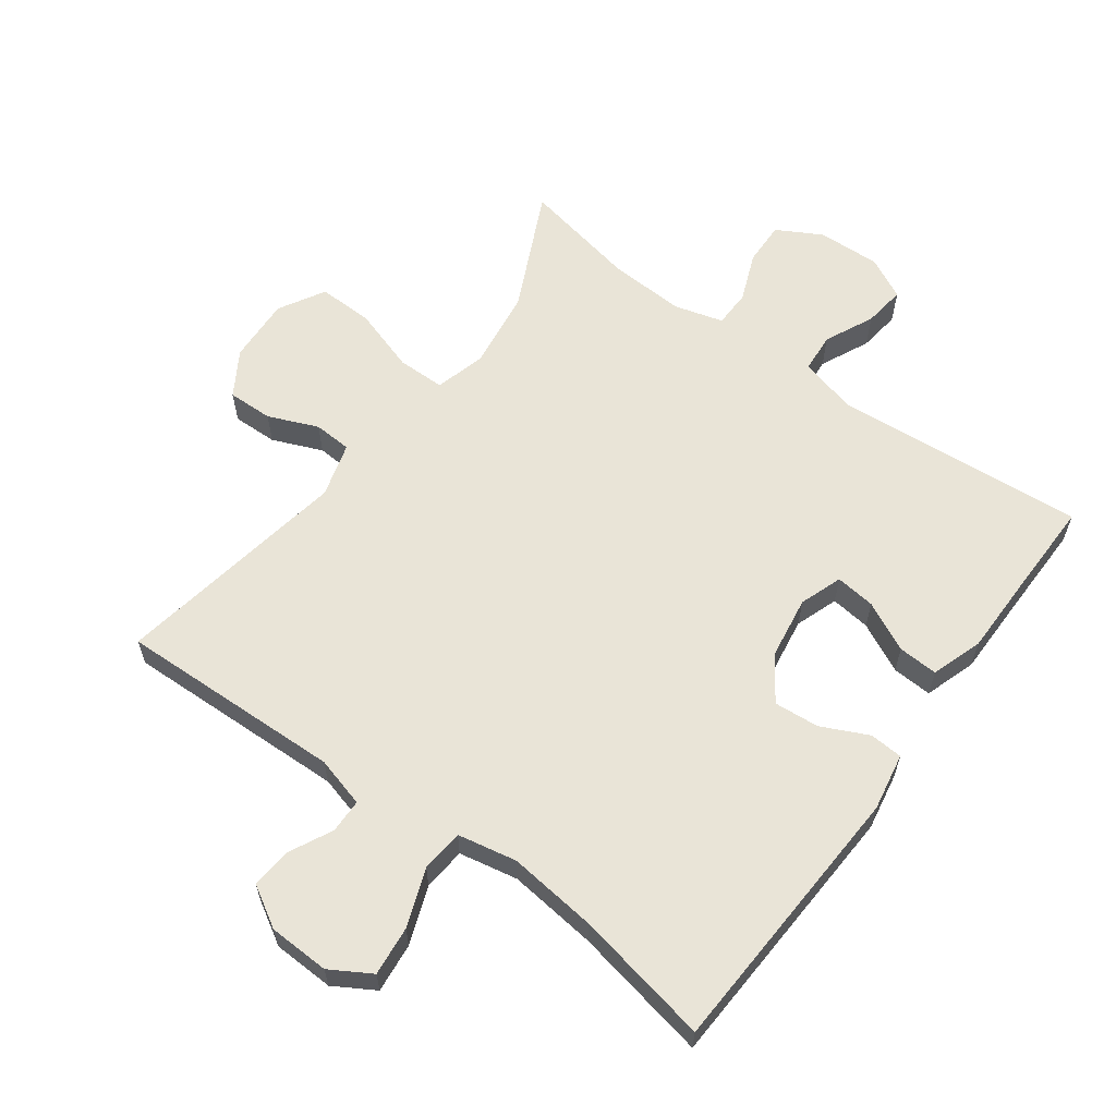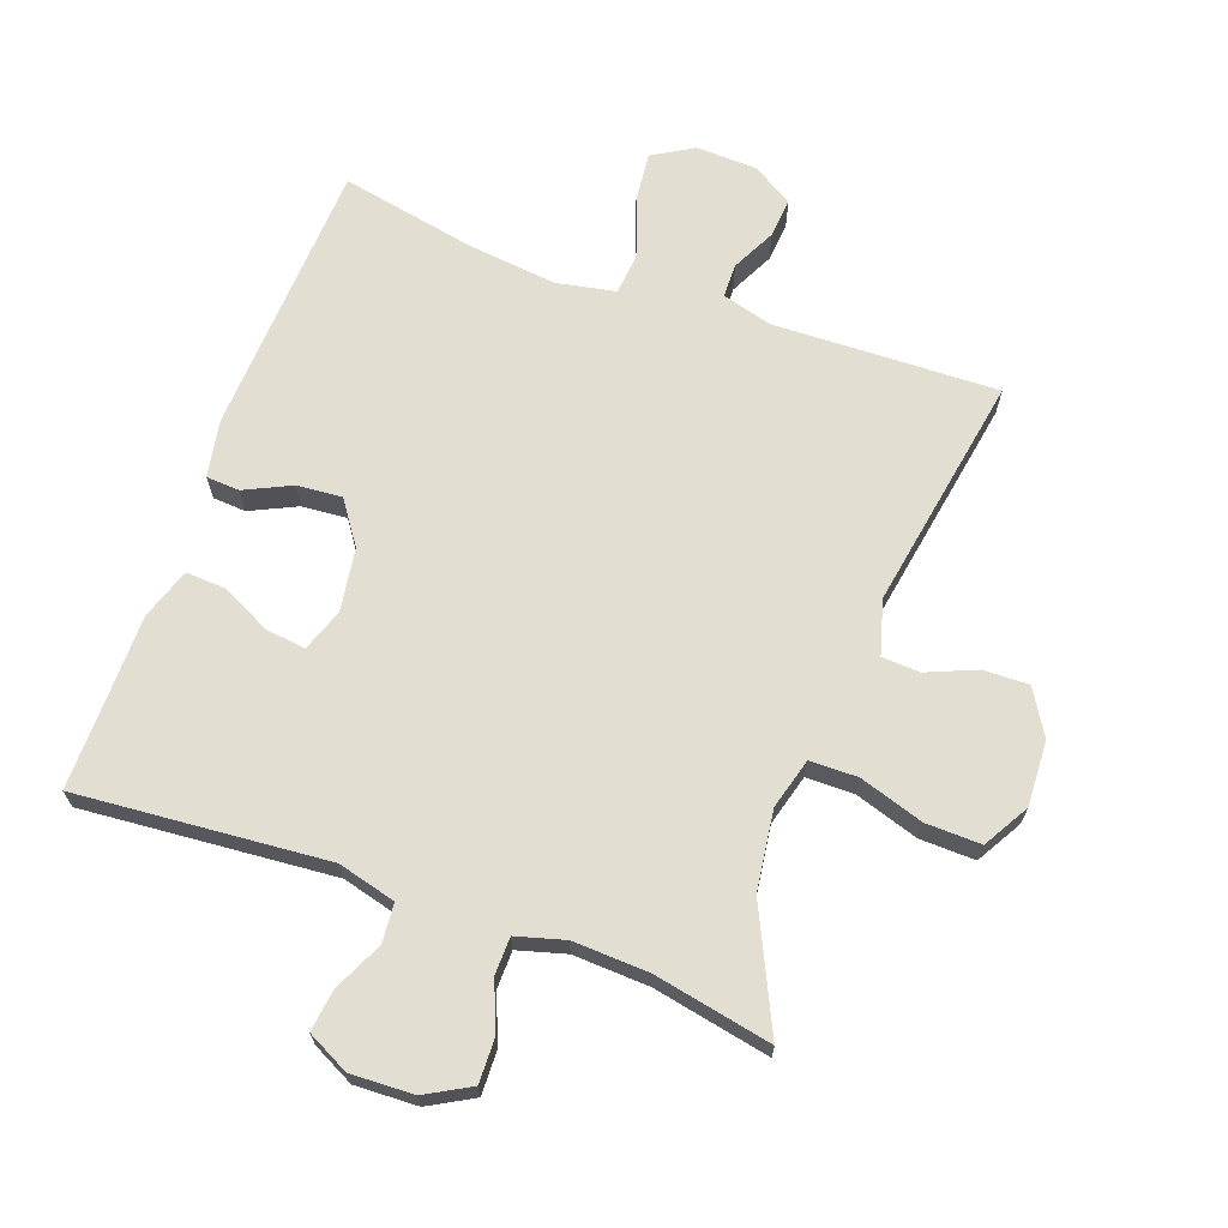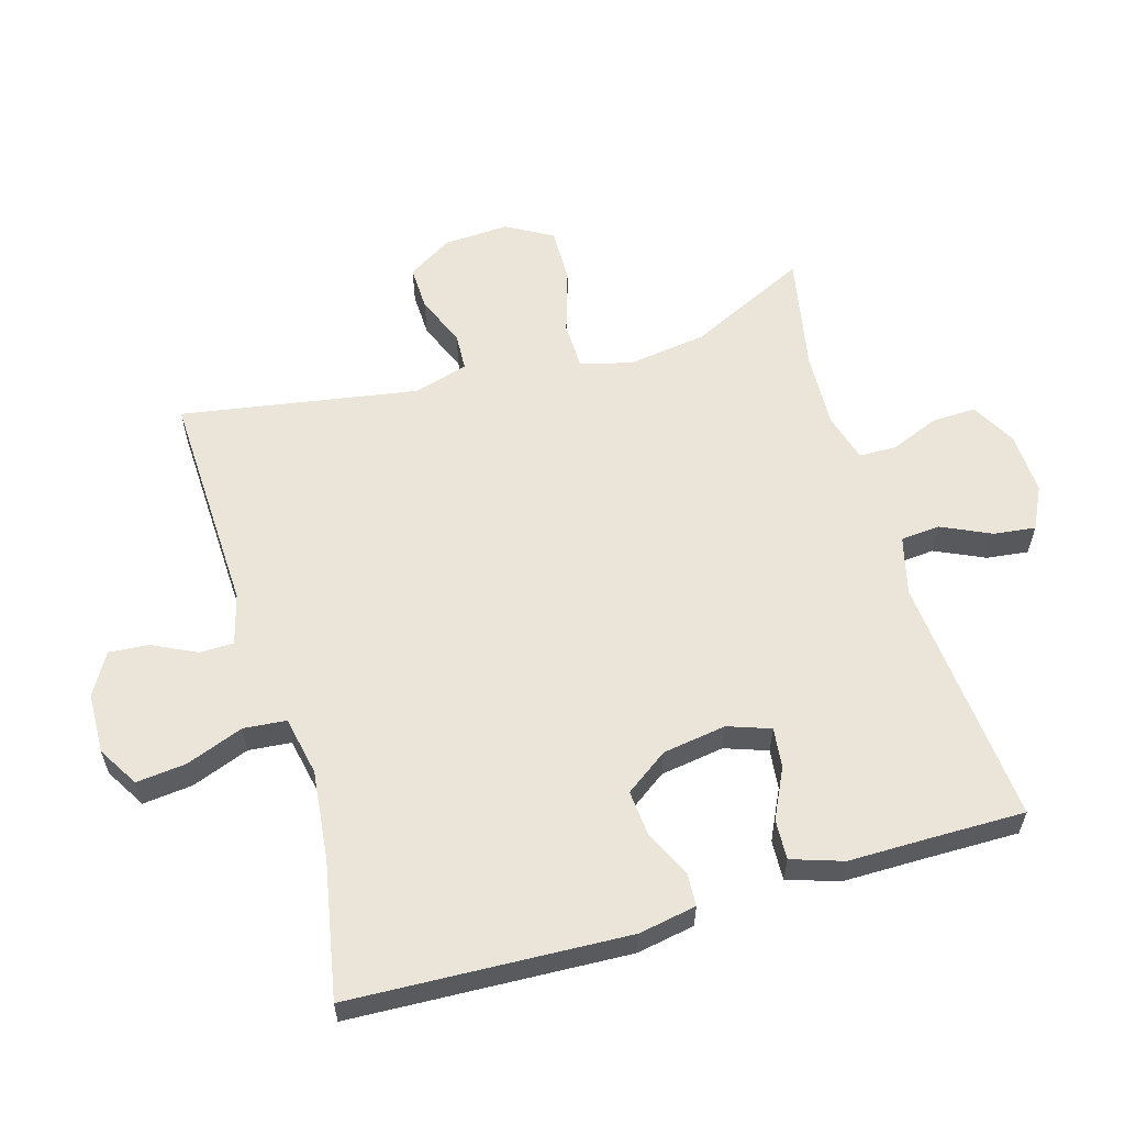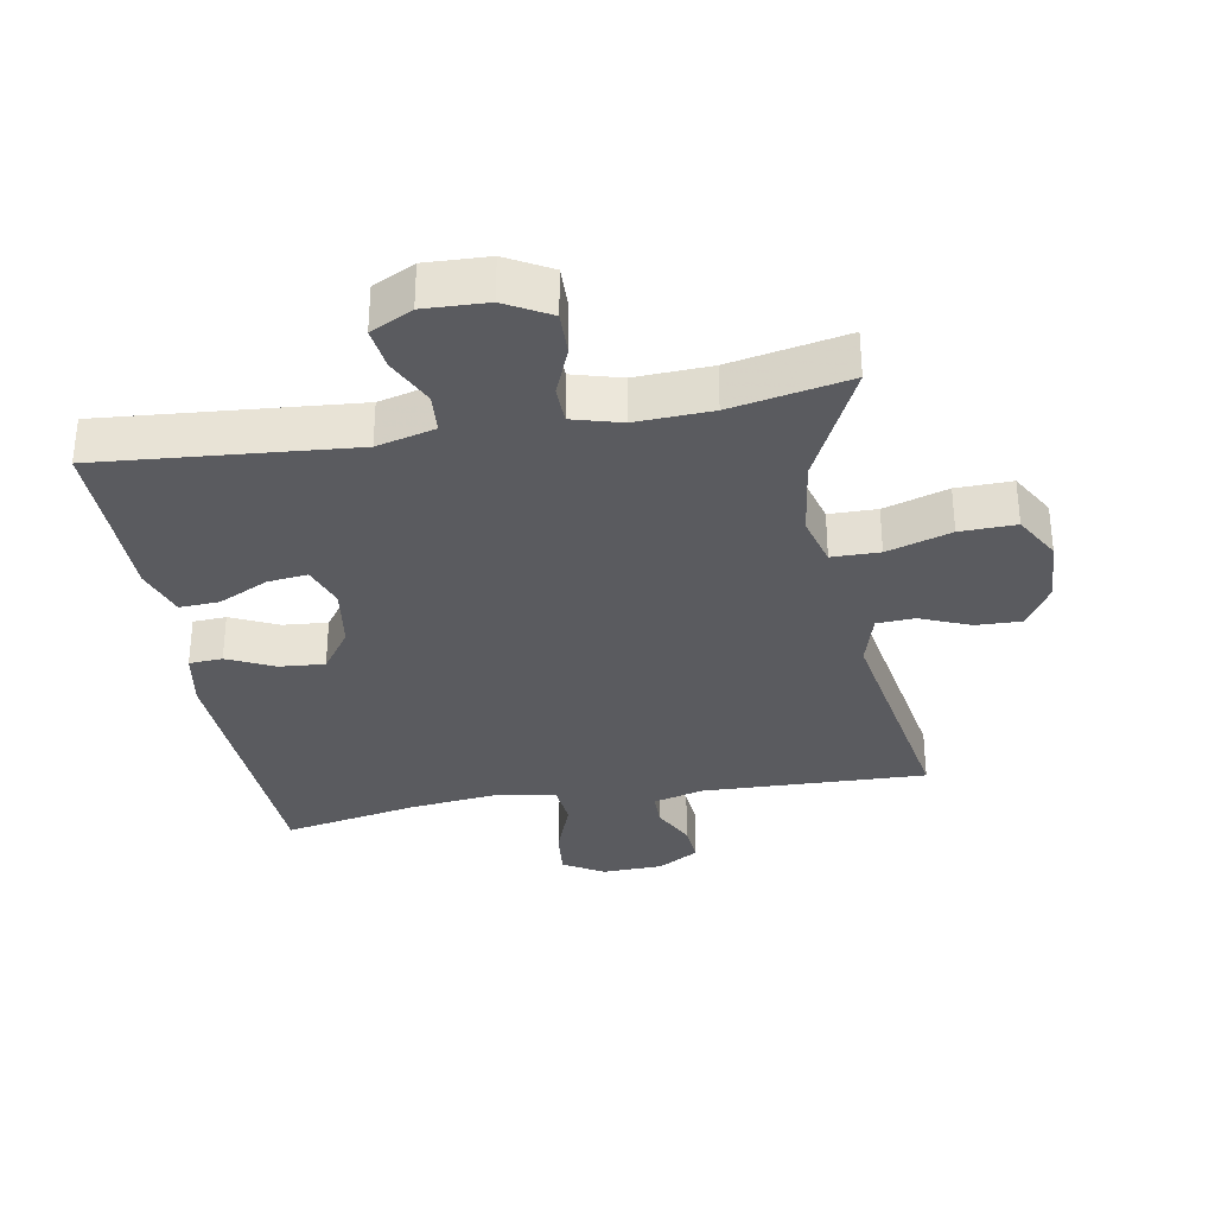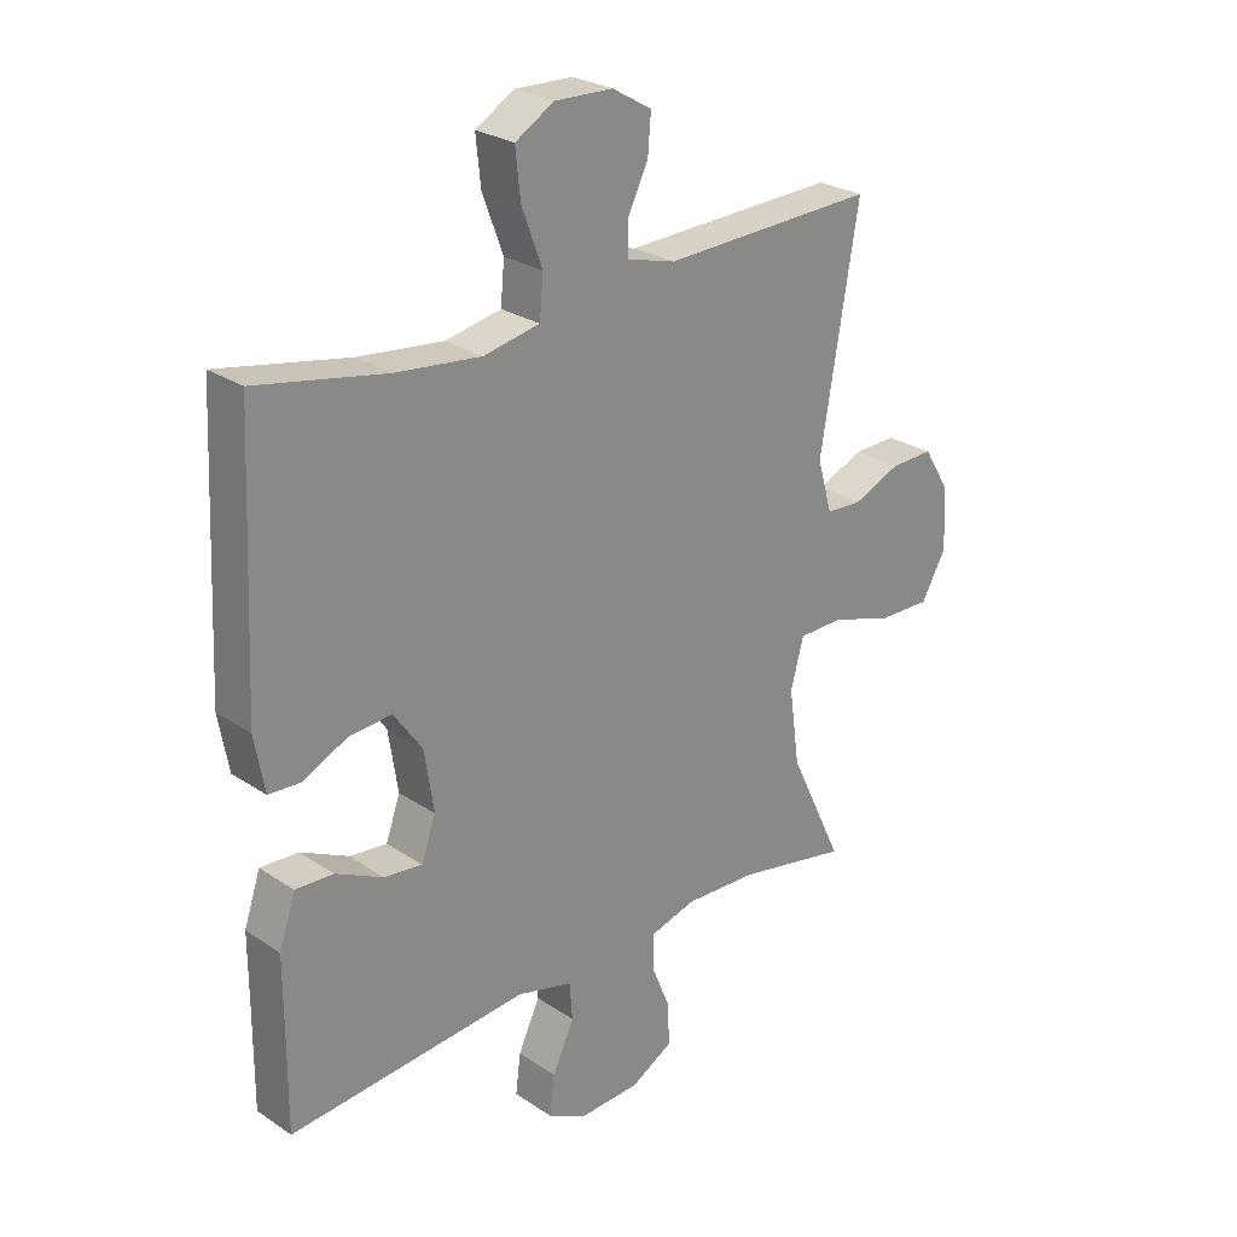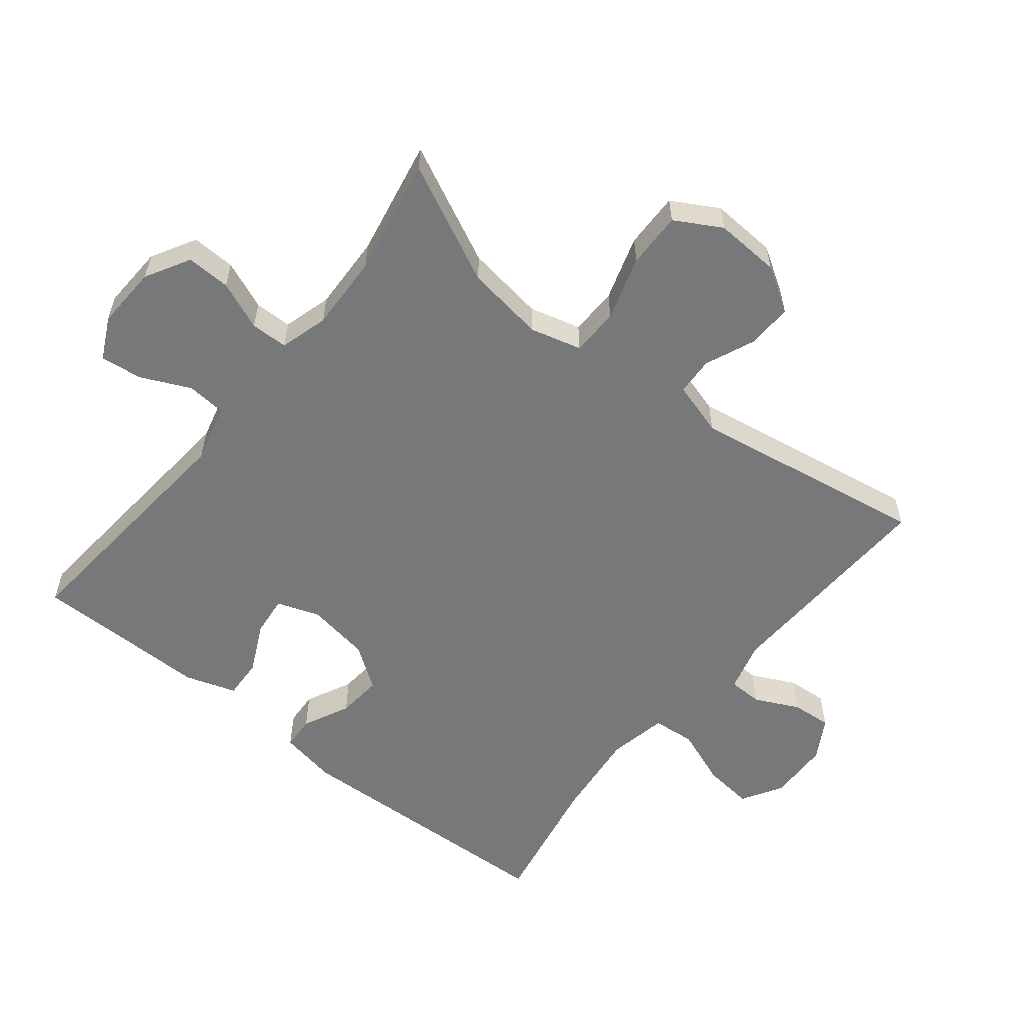
<metadata>
{"format":"obj","ext":"obj","renderer":"f3d","projection":"perspective","resolution":1024,"background":"white","views":[{"elev":61.2,"azim":36.4,"up":"+Y"},{"elev":67.7,"azim":-159.9,"up":"+Y"},{"elev":59.0,"azim":73.6,"up":"+Y"},{"elev":-32.8,"azim":-169.8,"up":"+Y"},{"elev":26.1,"azim":136.5,"up":"+Z"},{"elev":-57.3,"azim":-128.9,"up":"+Y"}]}
</metadata>
<code>
v -0.5 0.07 -0.5
v -0.413 0.07 -0.318
v -0.396 0.07 -0.197
v -0.417 0.07 -0.119
v -0.49 0.07 -0.118
v -0.588 0.07 -0.149
v -0.673 0.07 -0.151
v -0.713 0.07 -0.081
v -0.708 0.07 0.019
v -0.666 0.07 0.087
v -0.597 0.07 0.085
v -0.521 0.07 0.053
v -0.463 0.07 0.056
v -0.439 0.07 0.139
v -0.5 0.07 0.5
v -0.157 0.07 0.488
v -0.08 0.07 0.509
v -0.079 0.07 0.561
v -0.112 0.07 0.628
v -0.117 0.07 0.689
v -0.054 0.07 0.726
v 0.039 0.07 0.729
v 0.101 0.07 0.692
v 0.093 0.07 0.616
v 0.06 0.07 0.528
v 0.066 0.07 0.463
v 0.156 0.07 0.445
v 0.292 0.07 0.46
v 0.5 0.07 0.5
v 0.52 0.07 0.077
v 0.504 0.07 -0.011
v 0.453 0.07 -0.014
v 0.382 0.07 0.02
v 0.313 0.07 0.026
v 0.267 0.07 -0.039
v 0.252 0.07 -0.136
v 0.275 0.07 -0.201
v 0.336 0.07 -0.194
v 0.412 0.07 -0.157
v 0.473 0.07 -0.154
v 0.499 0.07 -0.232
v 0.499 0.07 -0.355
v 0.5 0.07 -0.5
v 0.117 0.07 -0.467
v 0.028 0.07 -0.49
v 0.023 0.07 -0.55
v 0.058 0.07 -0.625
v 0.066 0.07 -0.689
v 0.002 0.07 -0.721
v -0.094 0.07 -0.717
v -0.162 0.07 -0.679
v -0.16 0.07 -0.612
v -0.13 0.07 -0.538
v -0.131 0.07 -0.481
v -0.205 0.07 -0.46
v -0.321 0.07 -0.465
v -0.5 0 -0.5
v -0.413 0 -0.318
v -0.396 0 -0.197
v -0.417 0 -0.119
v -0.49 0 -0.118
v -0.588 0 -0.149
v -0.673 0 -0.151
v -0.713 0 -0.081
v -0.708 0 0.019
v -0.666 0 0.087
v -0.597 0 0.085
v -0.521 0 0.053
v -0.463 0 0.056
v -0.439 0 0.139
v -0.5 0 0.5
v -0.157 0 0.488
v -0.08 0 0.509
v -0.079 0 0.561
v -0.112 0 0.628
v -0.117 0 0.689
v -0.054 0 0.726
v 0.039 0 0.729
v 0.101 0 0.692
v 0.093 0 0.616
v 0.06 0 0.528
v 0.066 0 0.463
v 0.156 0 0.445
v 0.292 0 0.46
v 0.5 0 0.5
v 0.52 0 0.077
v 0.504 0 -0.011
v 0.453 0 -0.014
v 0.382 0 0.02
v 0.313 0 0.026
v 0.267 0 -0.039
v 0.252 0 -0.136
v 0.275 0 -0.201
v 0.336 0 -0.194
v 0.412 0 -0.157
v 0.473 0 -0.154
v 0.499 0 -0.232
v 0.499 0 -0.355
v 0.5 0 -0.5
v 0.117 0 -0.467
v 0.028 0 -0.49
v 0.023 0 -0.55
v 0.058 0 -0.625
v 0.066 0 -0.689
v 0.002 0 -0.721
v -0.094 0 -0.717
v -0.162 0 -0.679
v -0.16 0 -0.612
v -0.13 0 -0.538
v -0.131 0 -0.481
v -0.205 0 -0.46
v -0.321 0 -0.465
f 50 51 52 53
f 50 53 54
f 49 50 54
f 46 47 48 49
f 45 46 49 54
f 44 45 54 55
f 42 43 44
f 41 42 44 55
f 38 39 40 41
f 37 38 41 55
f 30 31 32 33
f 28 29 30 33
f 27 28 33 34
f 26 27 34 35
f 22 23 24 25
f 22 25 26
f 21 22 26
f 18 19 20 21
f 17 18 21 26
f 16 17 26 35
f 14 15 16 35
f 9 10 11 12
f 9 12 13
f 8 9 13
f 5 6 7 8
f 4 5 8 13
f 3 4 13 14
f 56 1 2
f 56 2 3
f 36 37 55 56
f 35 36 56
f 3 14 35 56
f 109 108 107 106
f 110 109 106
f 110 106 105
f 105 104 103 102
f 110 105 102 101
f 111 110 101 100
f 100 99 98
f 111 100 98 97
f 97 96 95 94
f 111 97 94 93
f 89 88 87 86
f 89 86 85 84
f 90 89 84 83
f 91 90 83 82
f 81 80 79 78
f 82 81 78
f 82 78 77
f 77 76 75 74
f 82 77 74 73
f 91 82 73 72
f 91 72 71 70
f 68 67 66 65
f 69 68 65
f 69 65 64
f 64 63 62 61
f 69 64 61 60
f 70 69 60 59
f 58 57 112
f 59 58 112
f 112 111 93 92
f 112 92 91
f 112 91 70 59
f 1 57 58 2
f 2 58 59 3
f 3 59 60 4
f 4 60 61 5
f 5 61 62 6
f 6 62 63 7
f 7 63 64 8
f 8 64 65 9
f 9 65 66 10
f 10 66 67 11
f 11 67 68 12
f 12 68 69 13
f 13 69 70 14
f 14 70 71 15
f 15 71 72 16
f 16 72 73 17
f 17 73 74 18
f 18 74 75 19
f 19 75 76 20
f 20 76 77 21
f 21 77 78 22
f 22 78 79 23
f 23 79 80 24
f 24 80 81 25
f 25 81 82 26
f 26 82 83 27
f 27 83 84 28
f 28 84 85 29
f 29 85 86 30
f 30 86 87 31
f 31 87 88 32
f 32 88 89 33
f 33 89 90 34
f 34 90 91 35
f 35 91 92 36
f 36 92 93 37
f 37 93 94 38
f 38 94 95 39
f 39 95 96 40
f 40 96 97 41
f 41 97 98 42
f 42 98 99 43
f 43 99 100 44
f 44 100 101 45
f 45 101 102 46
f 46 102 103 47
f 47 103 104 48
f 48 104 105 49
f 49 105 106 50
f 50 106 107 51
f 51 107 108 52
f 52 108 109 53
f 53 109 110 54
f 54 110 111 55
f 55 111 112 56
f 56 112 57 1

</code>
